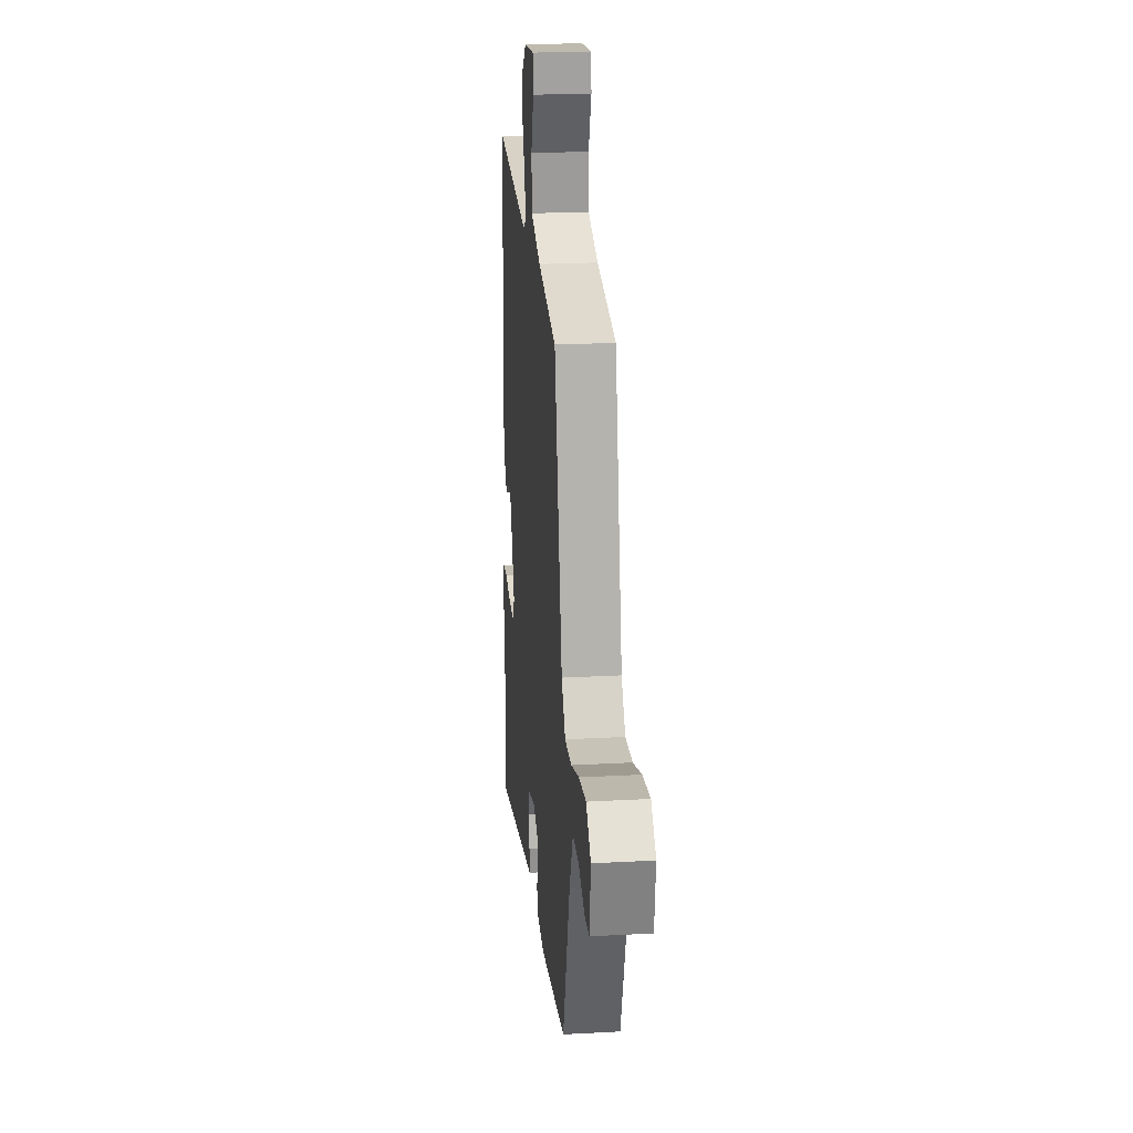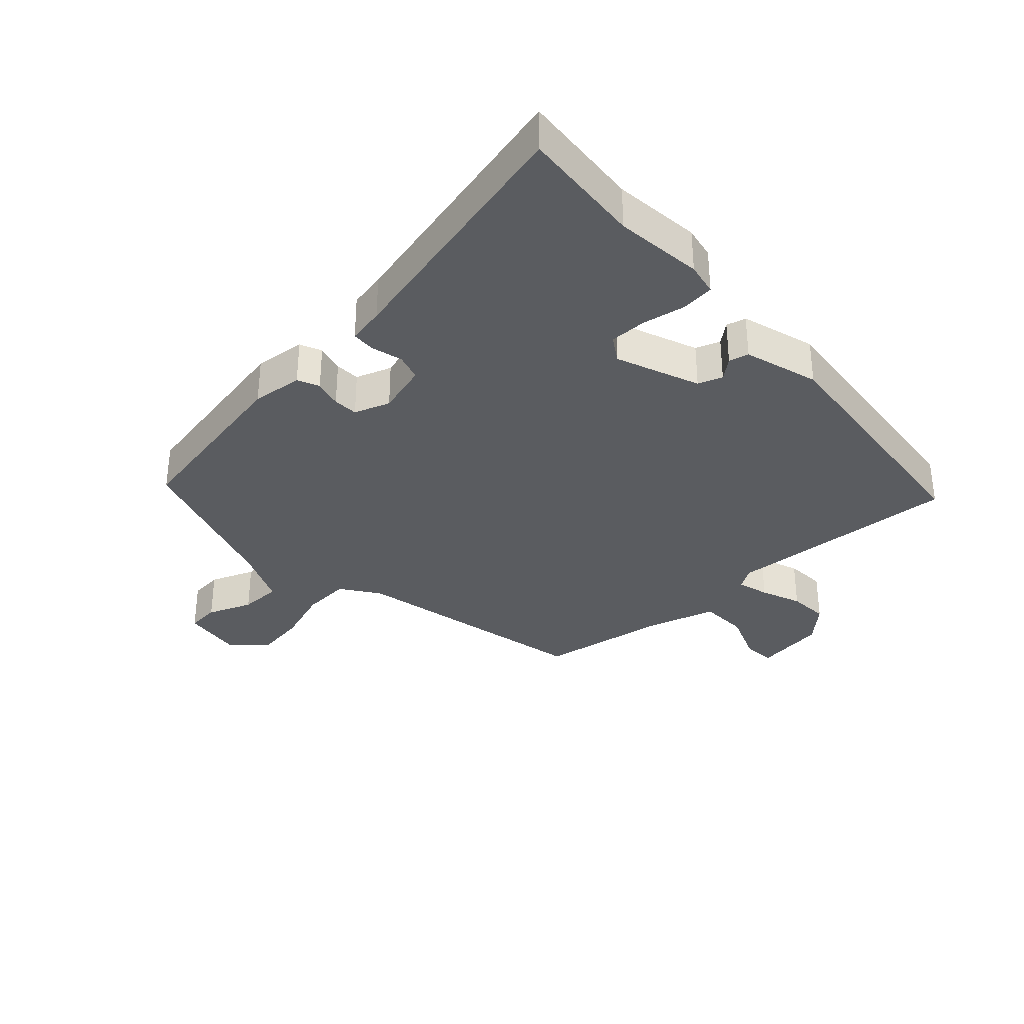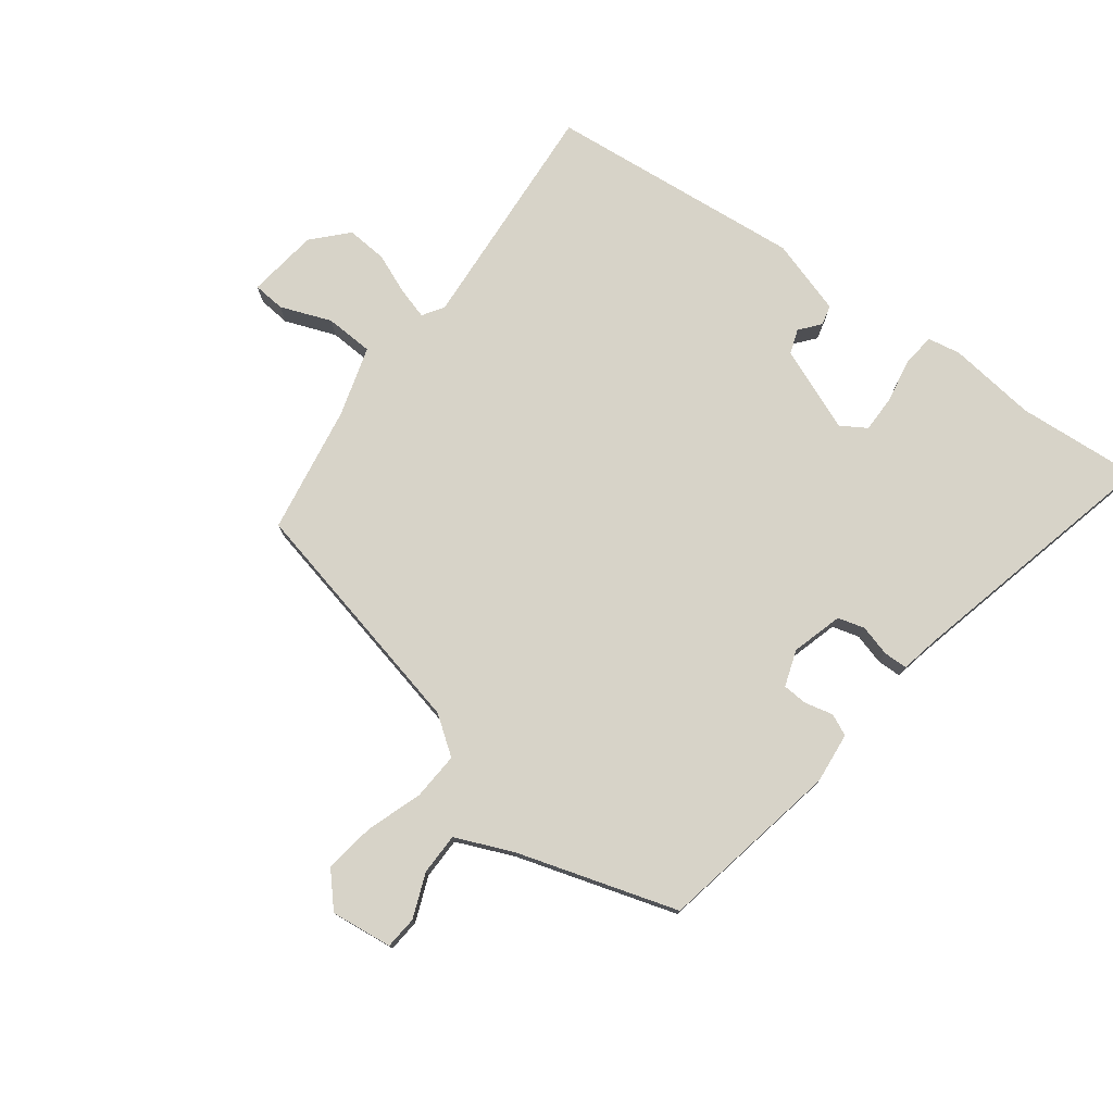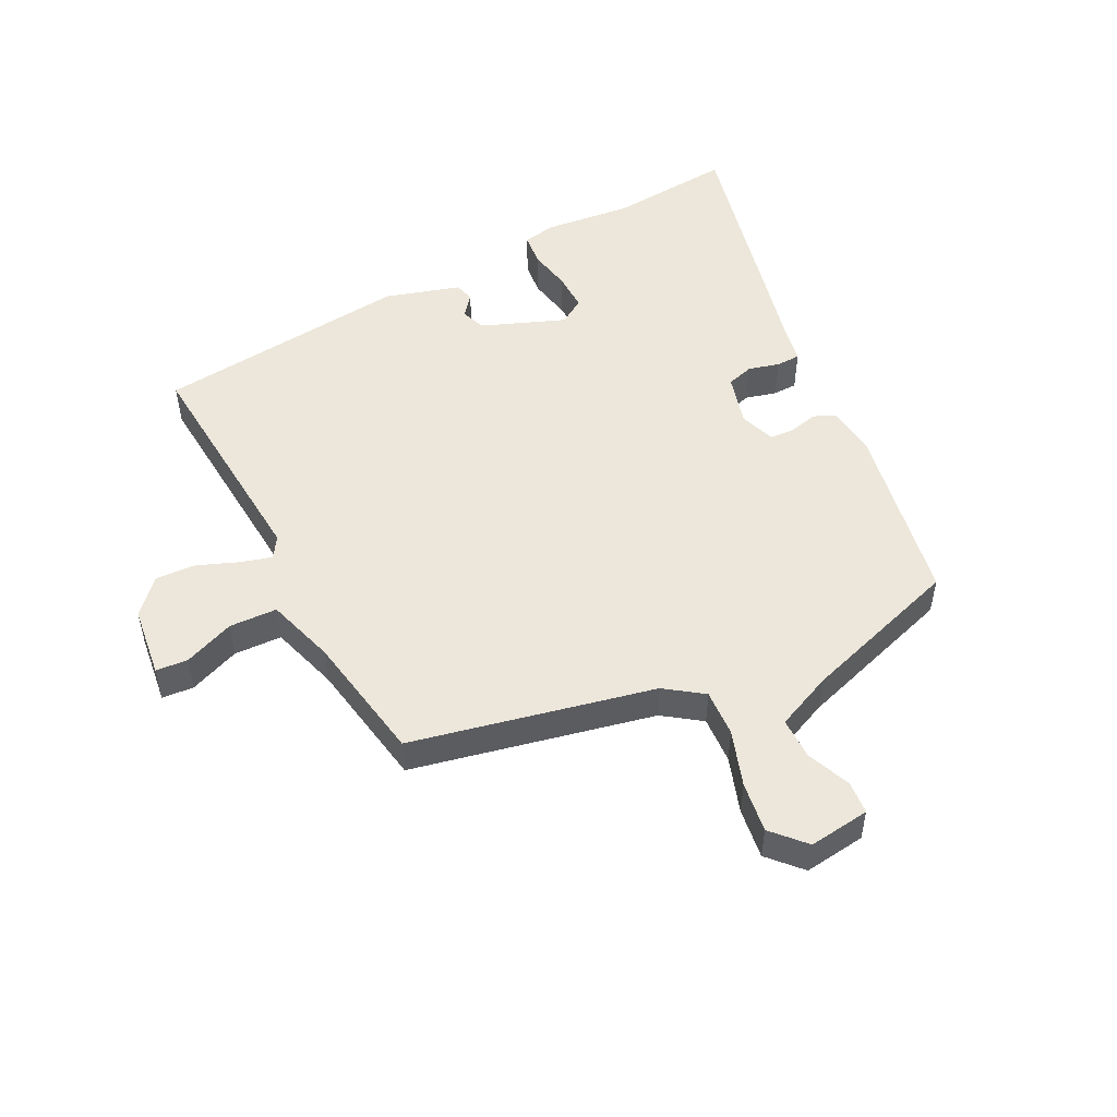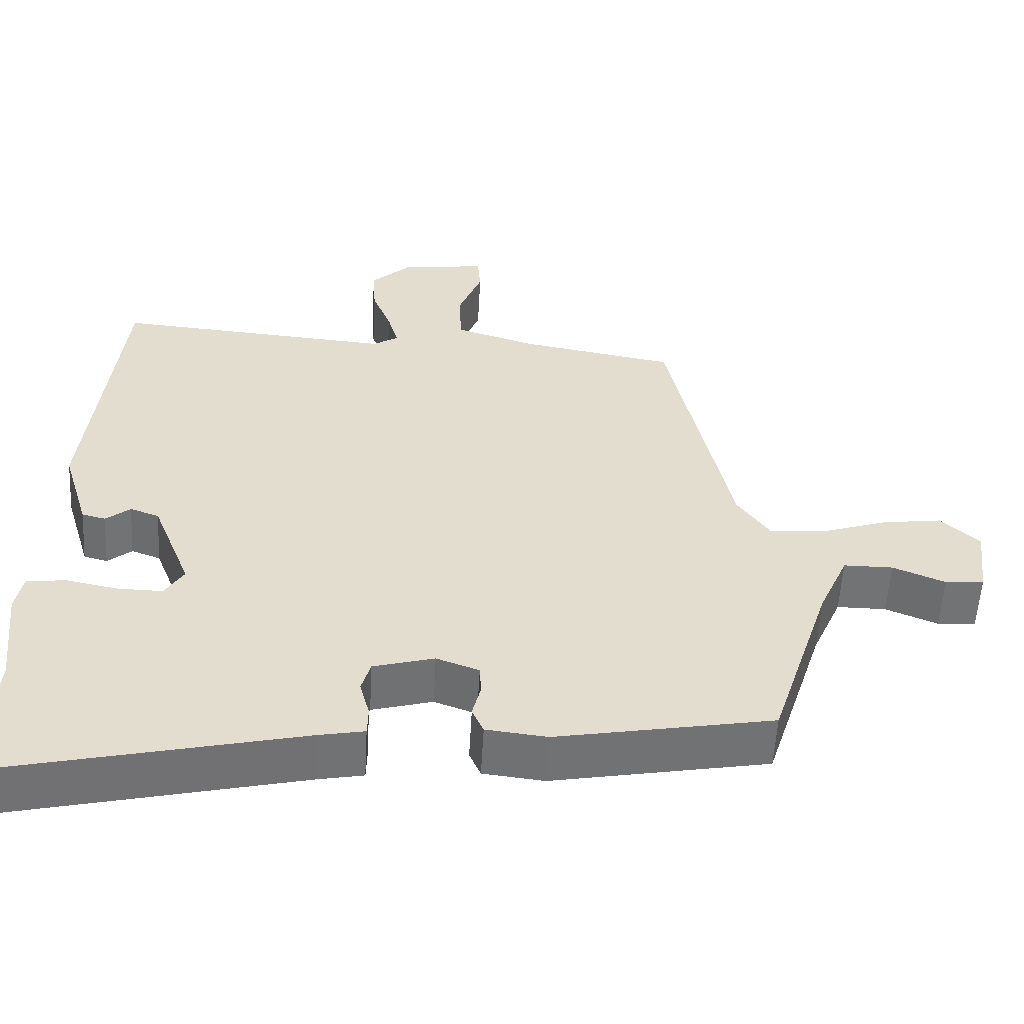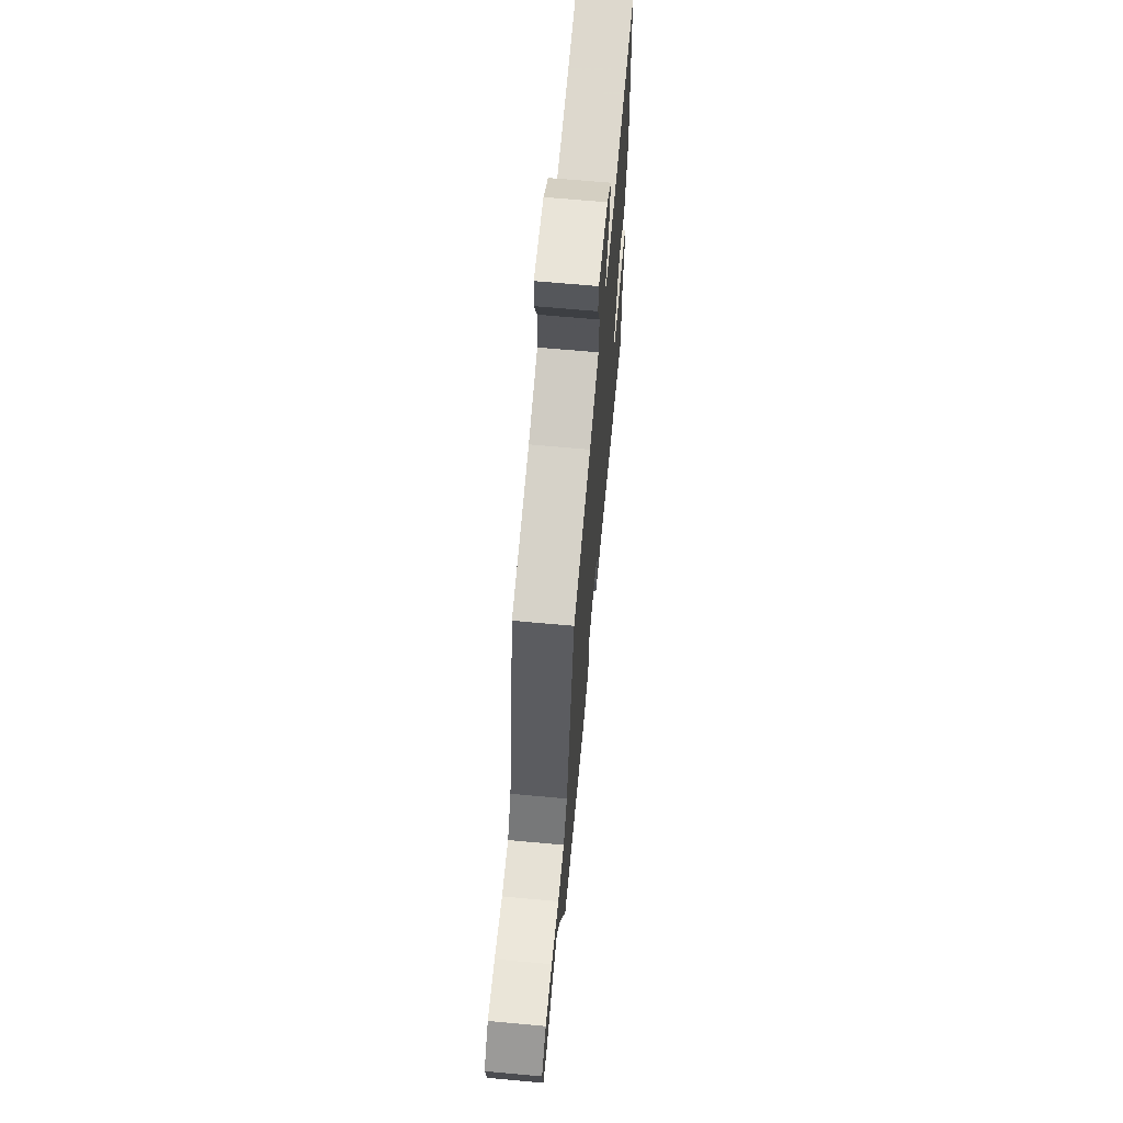
<metadata>
{"format":"obj","ext":"obj","renderer":"f3d","projection":"perspective","resolution":1024,"background":"white","views":[{"elev":22.8,"azim":84.6,"up":"+Z"},{"elev":-34.3,"azim":-137.2,"up":"+Y"},{"elev":77.0,"azim":127.2,"up":"+Y"},{"elev":51.2,"azim":63.0,"up":"+Y"},{"elev":-55.7,"azim":-3.2,"up":"+Z"},{"elev":67.6,"azim":95.2,"up":"+Z"}]}
</metadata>
<code>
v 0.368 0.07 0.451
v 0.451 0.07 0.072
v 0.493 0.07 0.013
v 0.567 0.07 0.017
v 0.654 0.07 0.046
v 0.733 0.07 0.057
v 0.784 0.07 0.01
v 0.772 0.07 -0.086
v 0.721 0.07 -0.09
v 0.652 0.07 -0.062
v 0.587 0.07 -0.062
v 0.548 0.07 -0.151
v 0.468 0.07 -0.401
v 0.183 0.07 -0.453
v 0.103 0.07 -0.444
v 0.088 0.07 -0.41
v 0.099 0.07 -0.366
v 0.097 0.07 -0.327
v 0.041 0.07 -0.307
v -0.039 0.07 -0.329
v -0.051 0.07 -0.371
v -0.038 0.07 -0.419
v -0.039 0.07 -0.457
v -0.097 0.07 -0.468
v -0.505 0.07 -0.562
v -0.489 0.07 -0.37
v -0.504 0.07 -0.232
v -0.494 0.07 -0.181
v -0.442 0.07 -0.176
v -0.375 0.07 -0.189
v -0.316 0.07 -0.19
v -0.291 0.07 -0.15
v -0.342 0.07 -0.02
v -0.38 0.07 -0.006
v -0.412 0.07 -0.032
v -0.443 0.07 -0.024
v -0.478 0.07 0.093
v -0.436 0.07 0.492
v -0.071 0.07 0.464
v -0.038 0.07 0.485
v -0.052 0.07 0.534
v -0.077 0.07 0.597
v -0.081 0.07 0.66
v -0.028 0.07 0.709
v 0.083 0.07 0.723
v 0.087 0.07 0.673
v 0.056 0.07 0.594
v 0.059 0.07 0.519
v 0.166 0.07 0.486
v 0.368 0 0.451
v 0.451 0 0.072
v 0.493 0 0.013
v 0.567 0 0.017
v 0.654 0 0.046
v 0.733 0 0.057
v 0.784 0 0.01
v 0.772 0 -0.086
v 0.721 0 -0.09
v 0.652 0 -0.062
v 0.587 0 -0.062
v 0.548 0 -0.151
v 0.468 0 -0.401
v 0.183 0 -0.453
v 0.103 0 -0.444
v 0.088 0 -0.41
v 0.099 0 -0.366
v 0.097 0 -0.327
v 0.041 0 -0.307
v -0.039 0 -0.329
v -0.051 0 -0.371
v -0.038 0 -0.419
v -0.039 0 -0.457
v -0.097 0 -0.468
v -0.505 0 -0.562
v -0.489 0 -0.37
v -0.504 0 -0.232
v -0.494 0 -0.181
v -0.442 0 -0.176
v -0.375 0 -0.189
v -0.316 0 -0.19
v -0.291 0 -0.15
v -0.342 0 -0.02
v -0.38 0 -0.006
v -0.412 0 -0.032
v -0.443 0 -0.024
v -0.478 0 0.093
v -0.436 0 0.492
v -0.071 0 0.464
v -0.038 0 0.485
v -0.052 0 0.534
v -0.077 0 0.597
v -0.081 0 0.66
v -0.028 0 0.709
v 0.083 0 0.723
v 0.087 0 0.673
v 0.056 0 0.594
v 0.059 0 0.519
v 0.166 0 0.486
f 44 45 46 47
f 44 47 48
f 41 42 43 44
f 40 41 44 48
f 39 40 48 49
f 37 38 39
f 34 35 36 37
f 33 34 37 39
f 32 33 39 49
f 27 28 29 30
f 26 27 30 31
f 24 25 26 31
f 21 22 23 24
f 20 21 24 31
f 19 20 31 32
f 14 15 16 17
f 12 13 14 17
f 11 12 17 18
f 7 8 9 10
f 7 10 11
f 4 5 6 7
f 3 4 7 11
f 32 49 1 2
f 19 32 2 3
f 3 11 18 19
f 96 95 94 93
f 97 96 93
f 93 92 91 90
f 97 93 90 89
f 98 97 89 88
f 88 87 86
f 86 85 84 83
f 88 86 83 82
f 98 88 82 81
f 79 78 77 76
f 80 79 76 75
f 80 75 74 73
f 73 72 71 70
f 80 73 70 69
f 81 80 69 68
f 66 65 64 63
f 66 63 62 61
f 67 66 61 60
f 59 58 57 56
f 60 59 56
f 56 55 54 53
f 60 56 53 52
f 51 50 98 81
f 52 51 81 68
f 68 67 60 52
f 1 50 51 2
f 2 51 52 3
f 3 52 53 4
f 4 53 54 5
f 5 54 55 6
f 6 55 56 7
f 7 56 57 8
f 8 57 58 9
f 9 58 59 10
f 10 59 60 11
f 11 60 61 12
f 12 61 62 13
f 13 62 63 14
f 14 63 64 15
f 15 64 65 16
f 16 65 66 17
f 17 66 67 18
f 18 67 68 19
f 19 68 69 20
f 20 69 70 21
f 21 70 71 22
f 22 71 72 23
f 23 72 73 24
f 24 73 74 25
f 25 74 75 26
f 26 75 76 27
f 27 76 77 28
f 28 77 78 29
f 29 78 79 30
f 30 79 80 31
f 31 80 81 32
f 32 81 82 33
f 33 82 83 34
f 34 83 84 35
f 35 84 85 36
f 36 85 86 37
f 37 86 87 38
f 38 87 88 39
f 39 88 89 40
f 40 89 90 41
f 41 90 91 42
f 42 91 92 43
f 43 92 93 44
f 44 93 94 45
f 45 94 95 46
f 46 95 96 47
f 47 96 97 48
f 48 97 98 49
f 49 98 50 1

</code>
